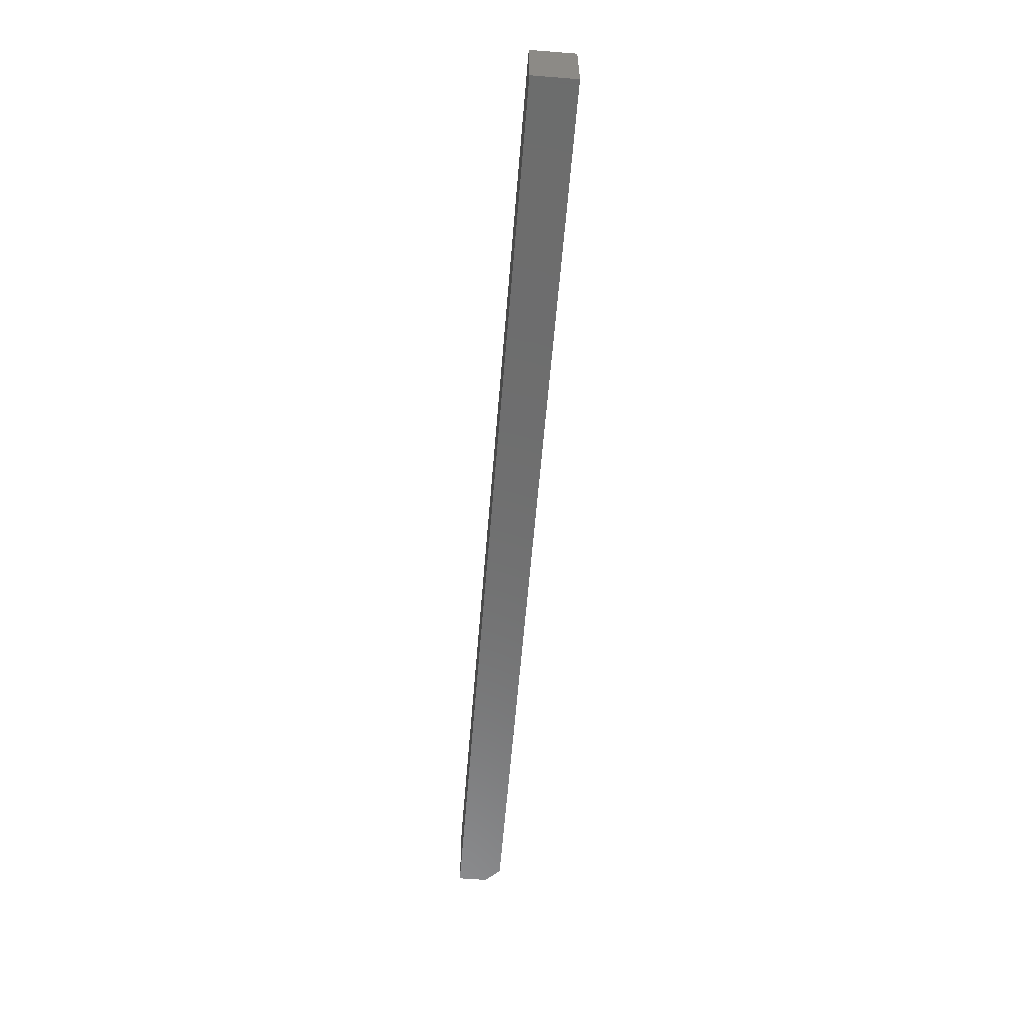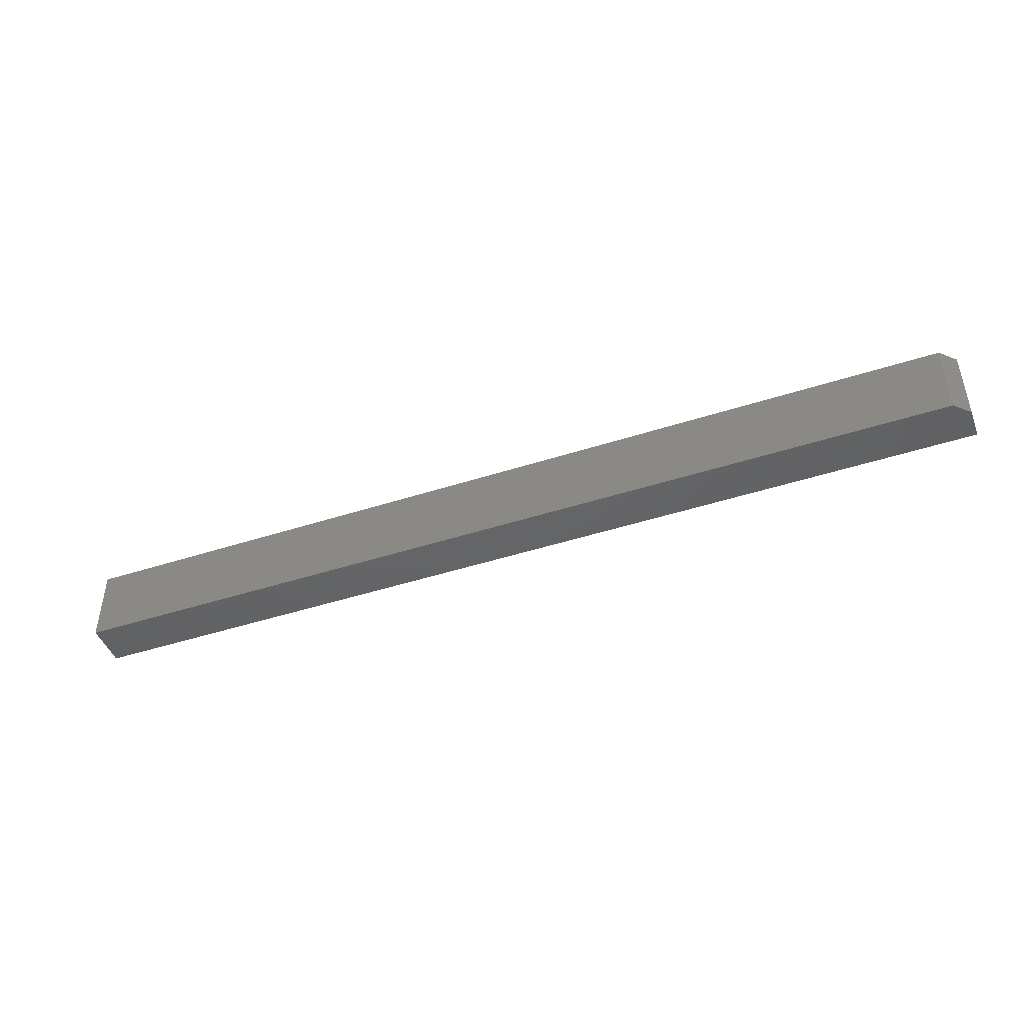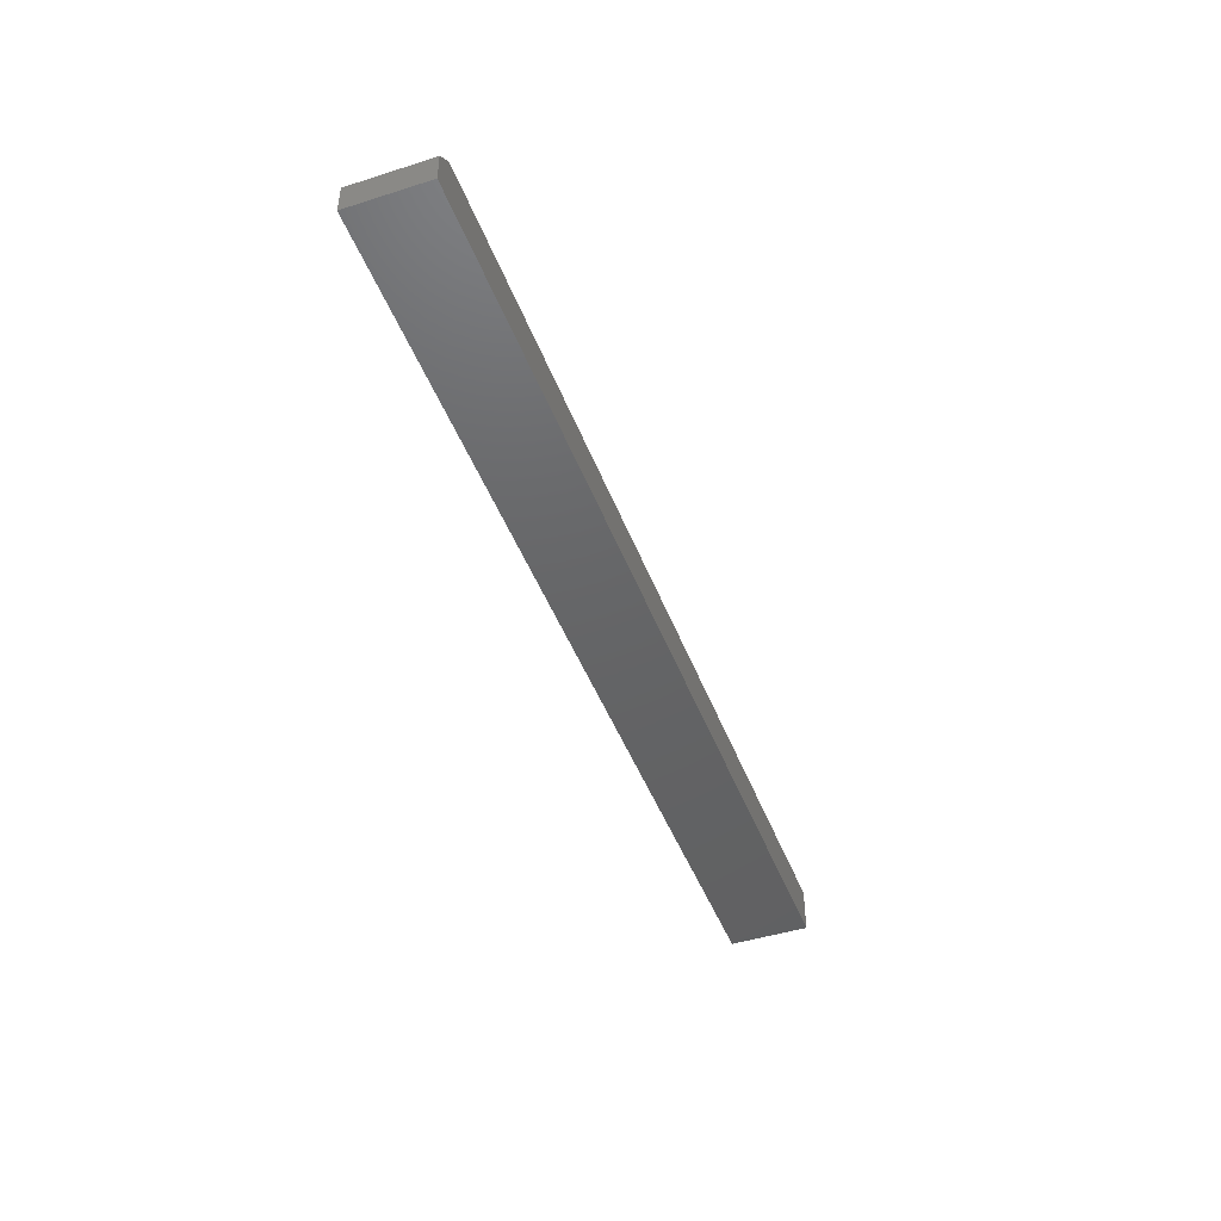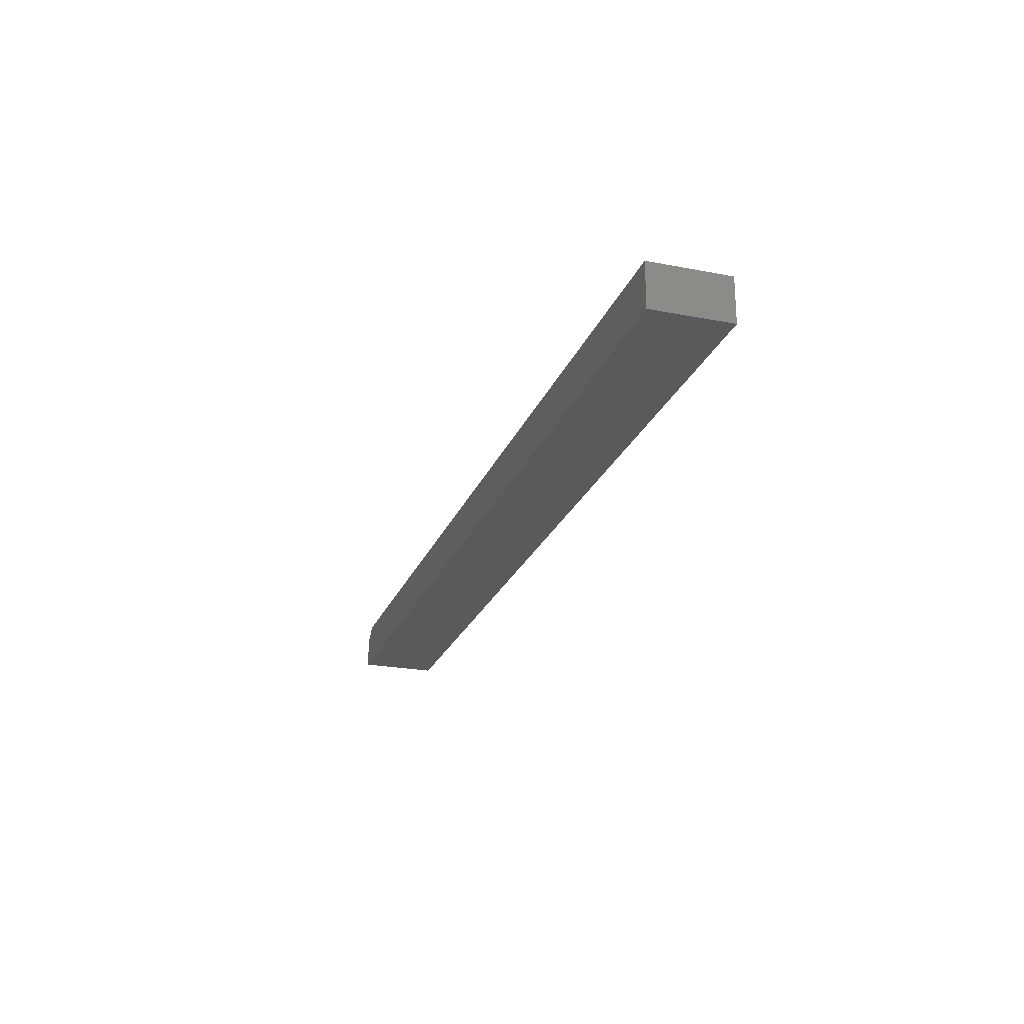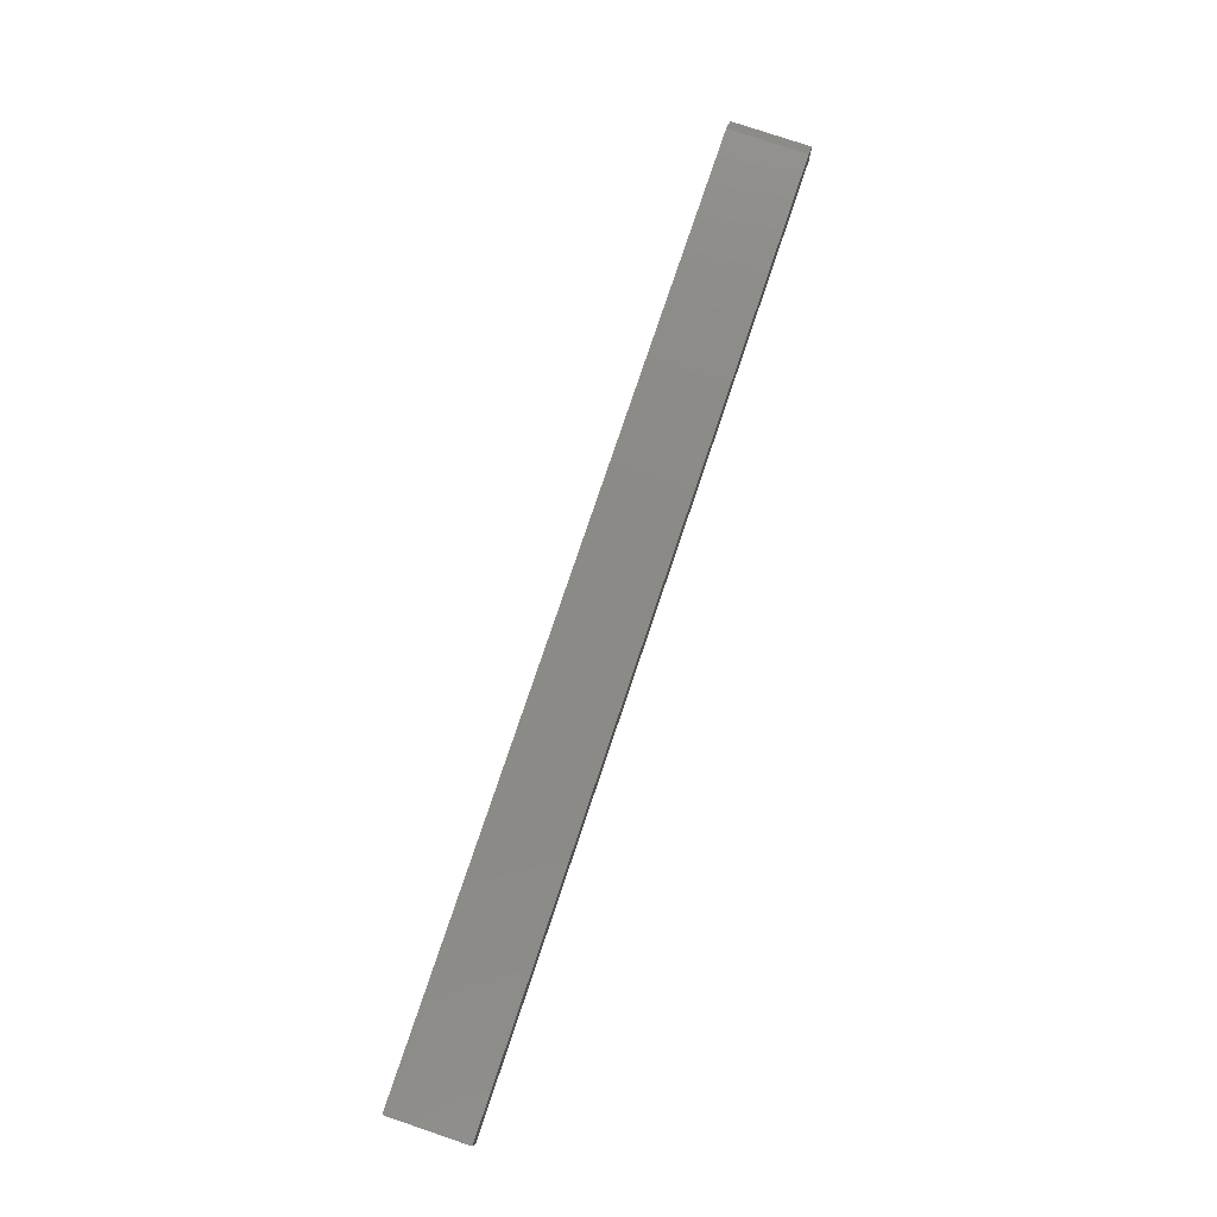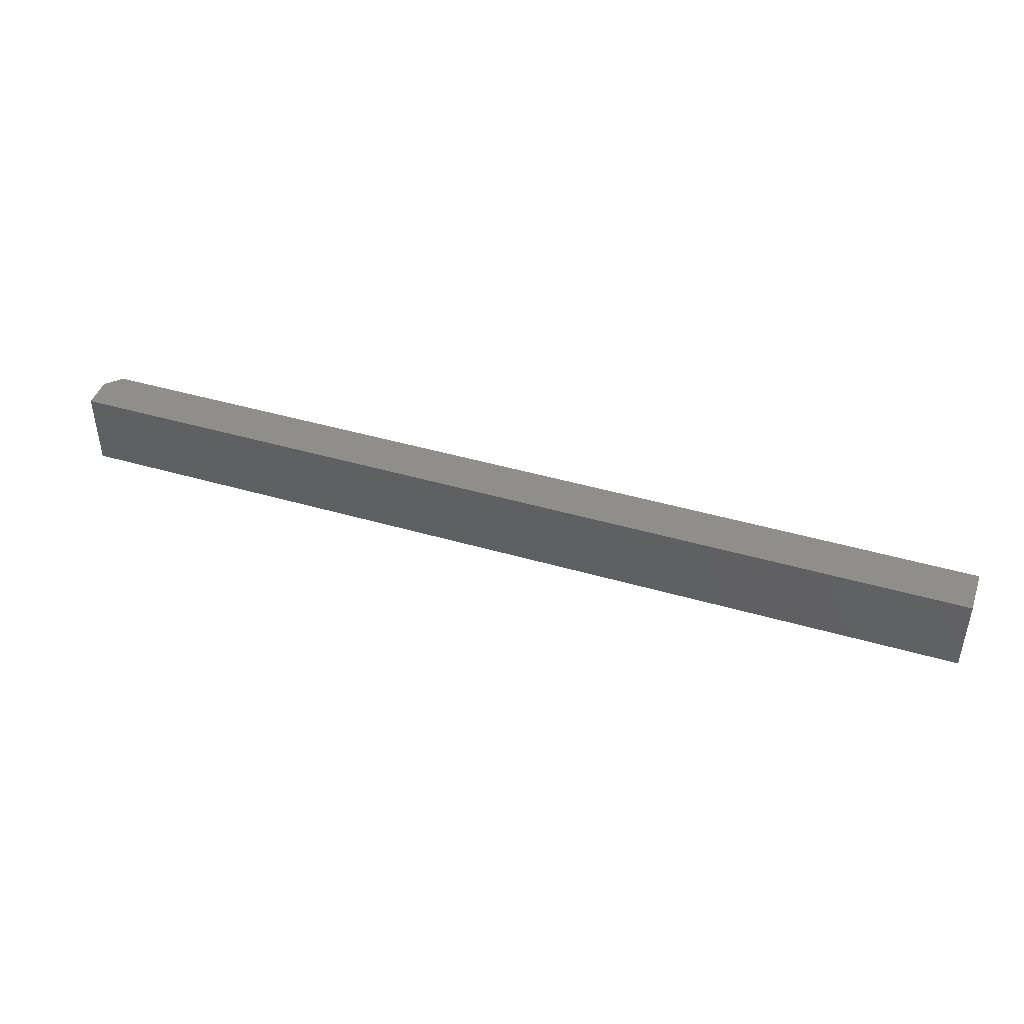
<metadata>
{"format":"stl","ext":"stl","renderer":"f3d","projection":"perspective","resolution":1024,"background":"white","views":[{"elev":-59.4,"azim":-94.6,"up":"+Y"},{"elev":-45.8,"azim":20.4,"up":"+Y"},{"elev":-45.7,"azim":110.1,"up":"+Z"},{"elev":-23.5,"azim":-108.0,"up":"+Z"},{"elev":78.1,"azim":-71.4,"up":"+Z"},{"elev":44.1,"azim":-161.2,"up":"+Y"}]}
</metadata>
<code>
# stl→obj: 10 verts, 16 faces
v -0.4141 -0.1016 0.04688
v 0.5547 -0.1016 0.04688
v -0.4141 -0.01867 0.04688
v 0.5547 -0.01867 0.04688
v -0.4141 -0.01867 0
v 0.5703 -0.01867 0
v 0.5703 -0.01867 0.03125
v 0.5703 -0.1016 0.03125
v 0.5703 -0.1016 0
v -0.4141 -0.1016 0
f 1 2 3
f 3 2 4
f 5 3 6
f 6 3 4
f 6 4 7
f 8 9 7
f 7 9 6
f 1 10 2
f 2 10 9
f 2 9 8
f 2 8 4
f 4 8 7
f 10 5 9
f 9 5 6
f 3 5 1
f 1 5 10

</code>
